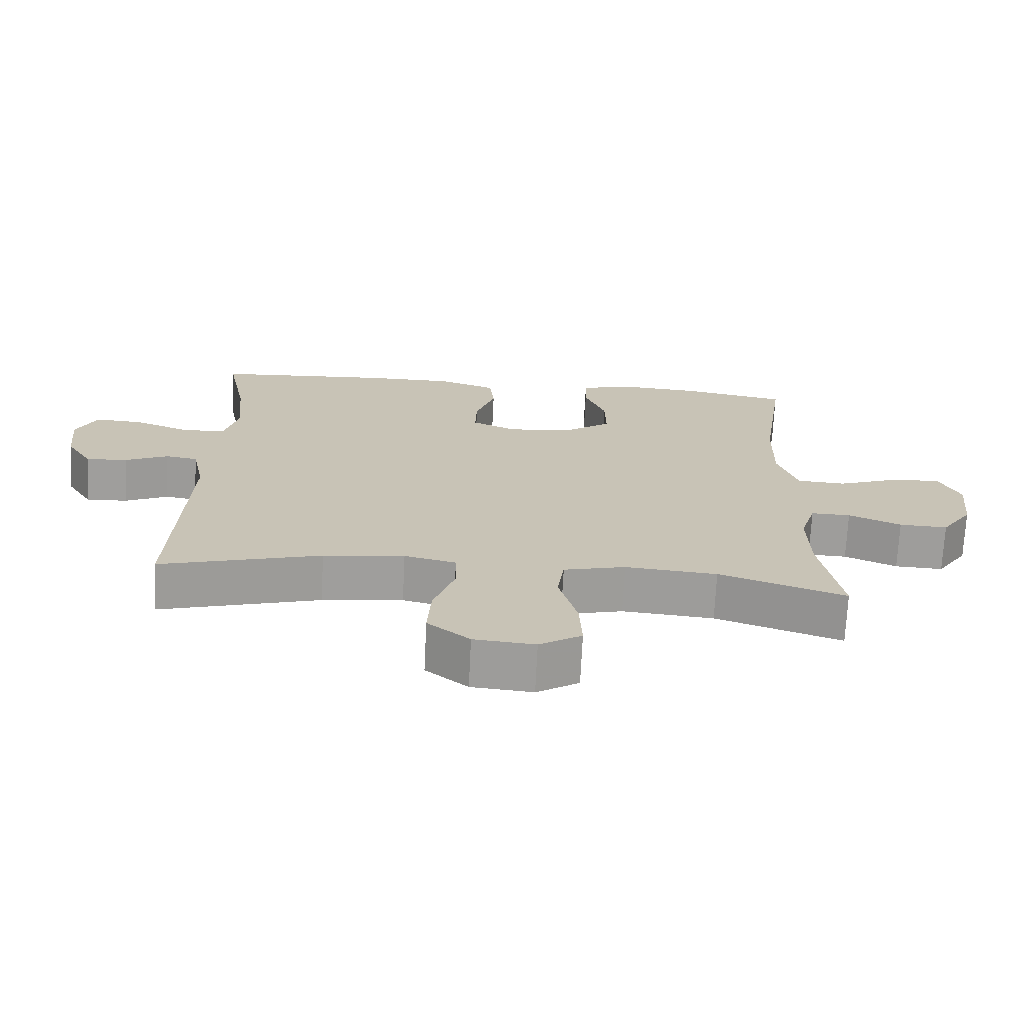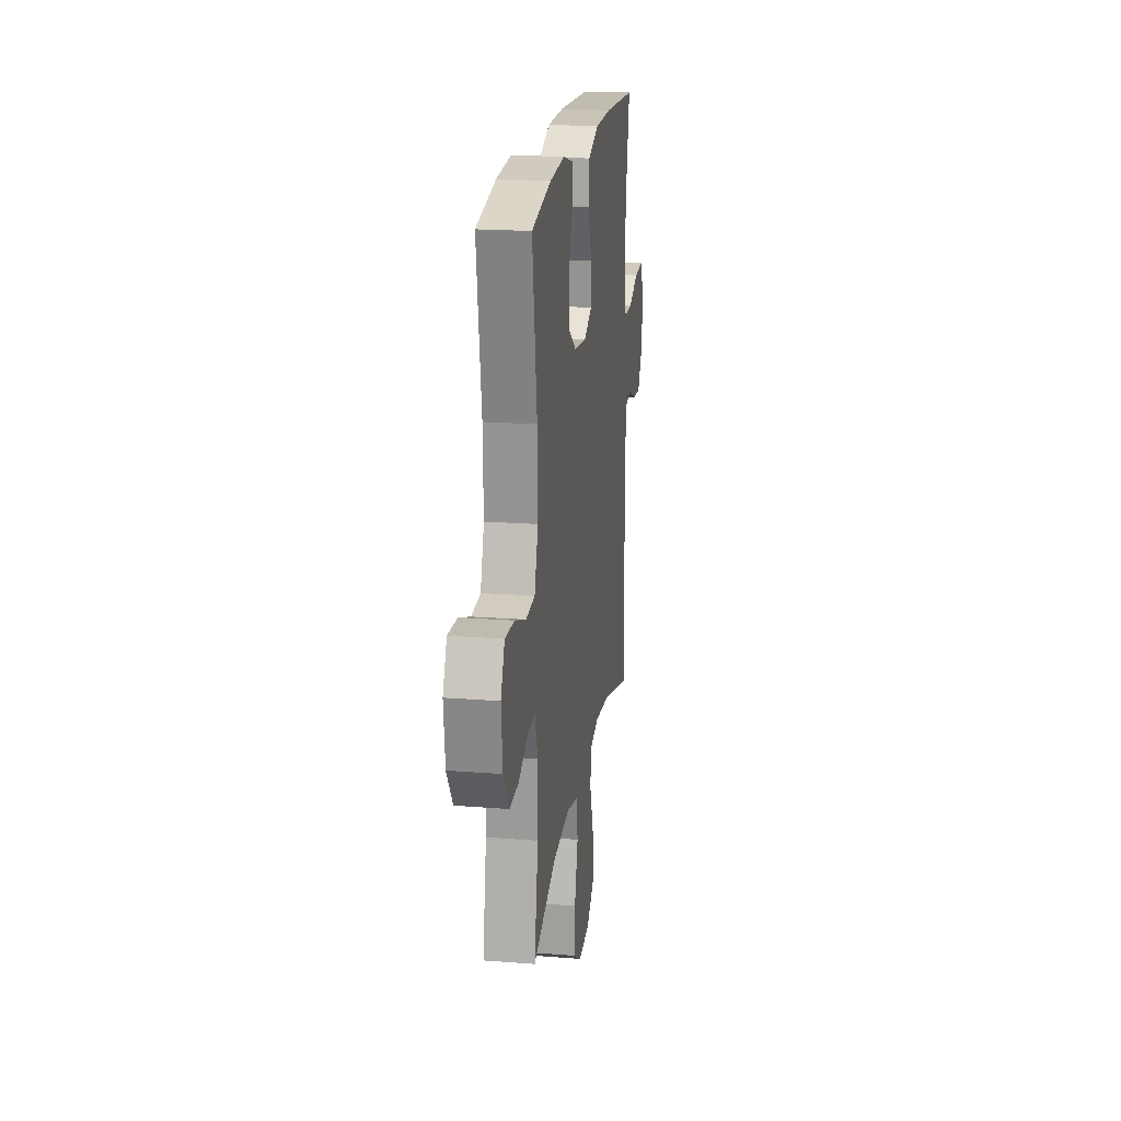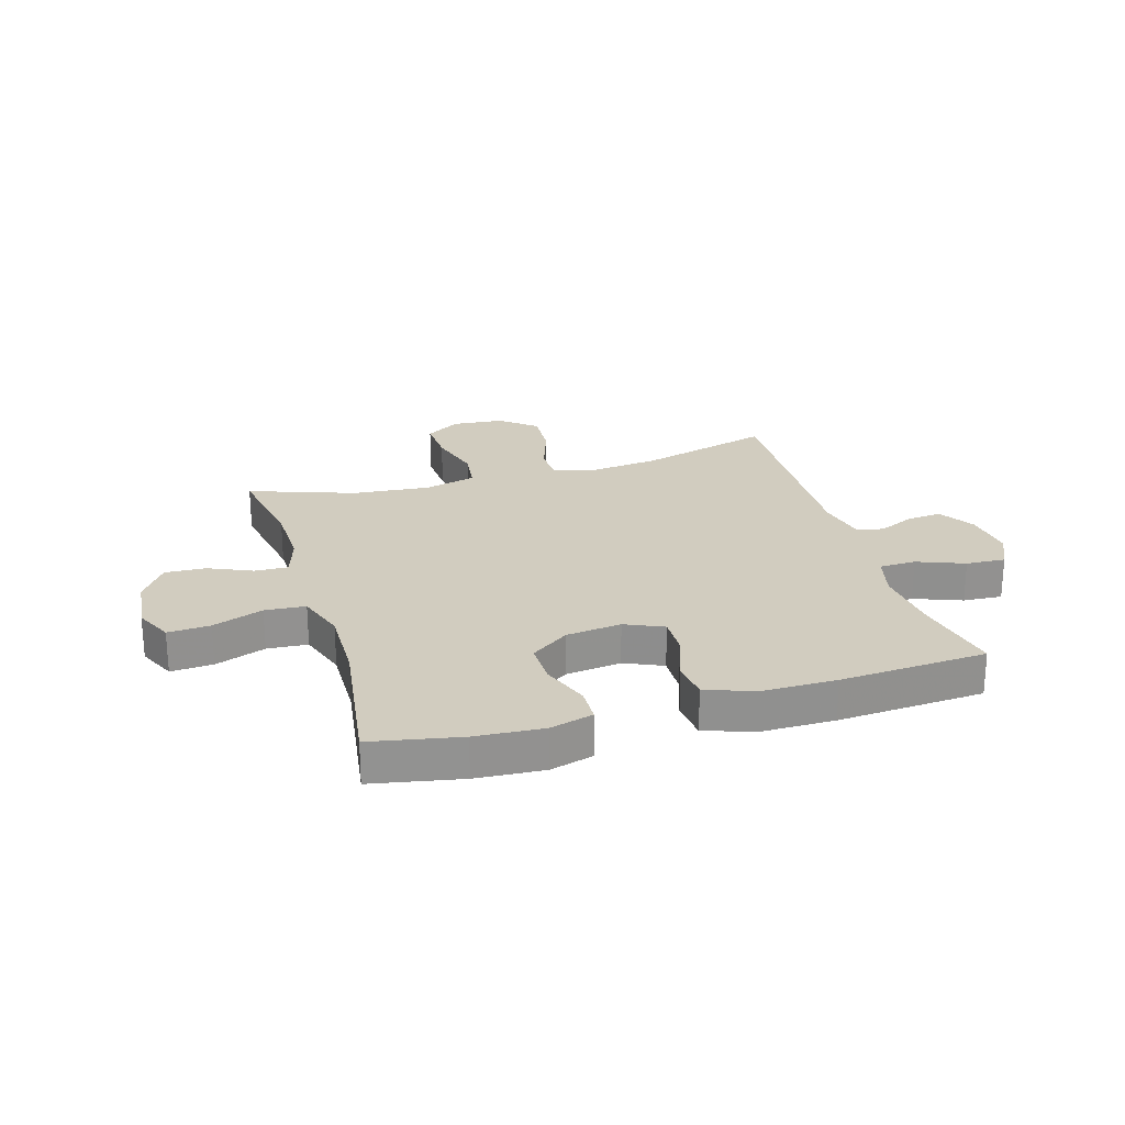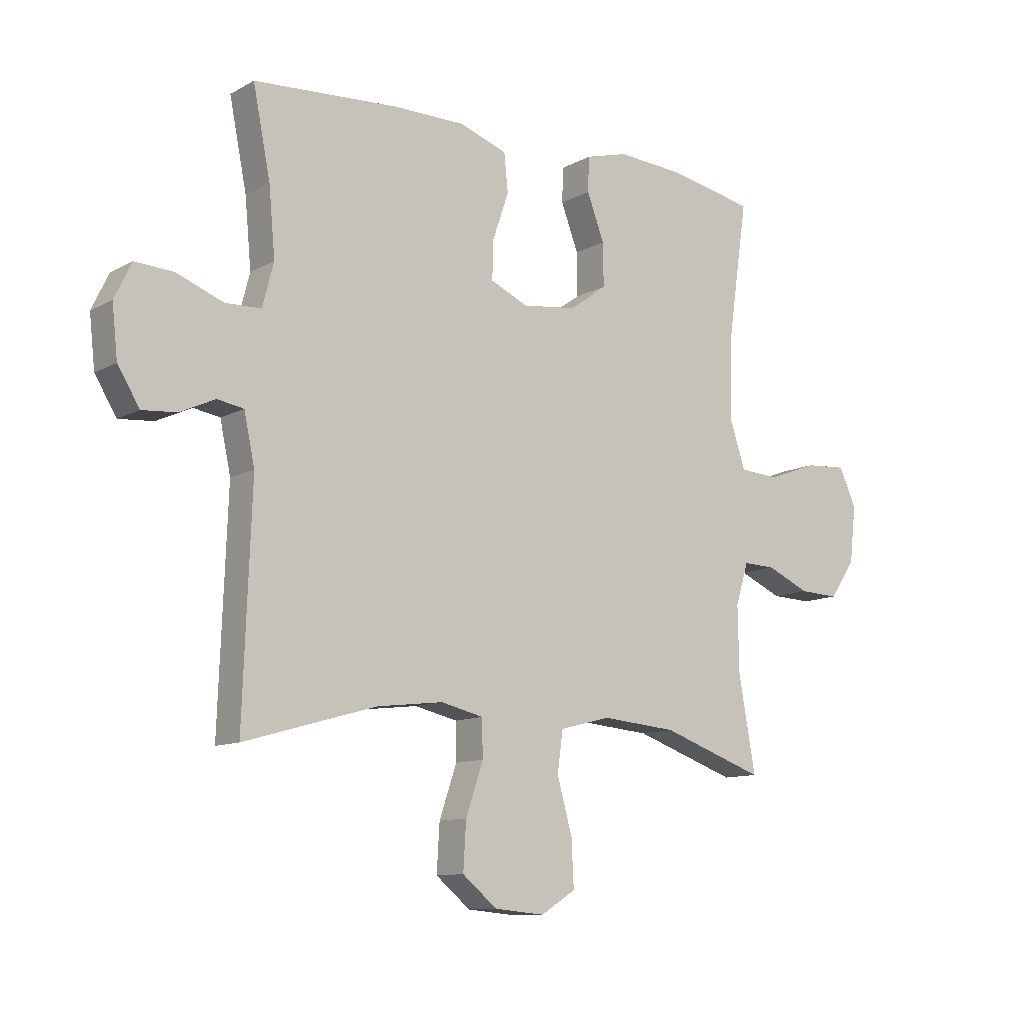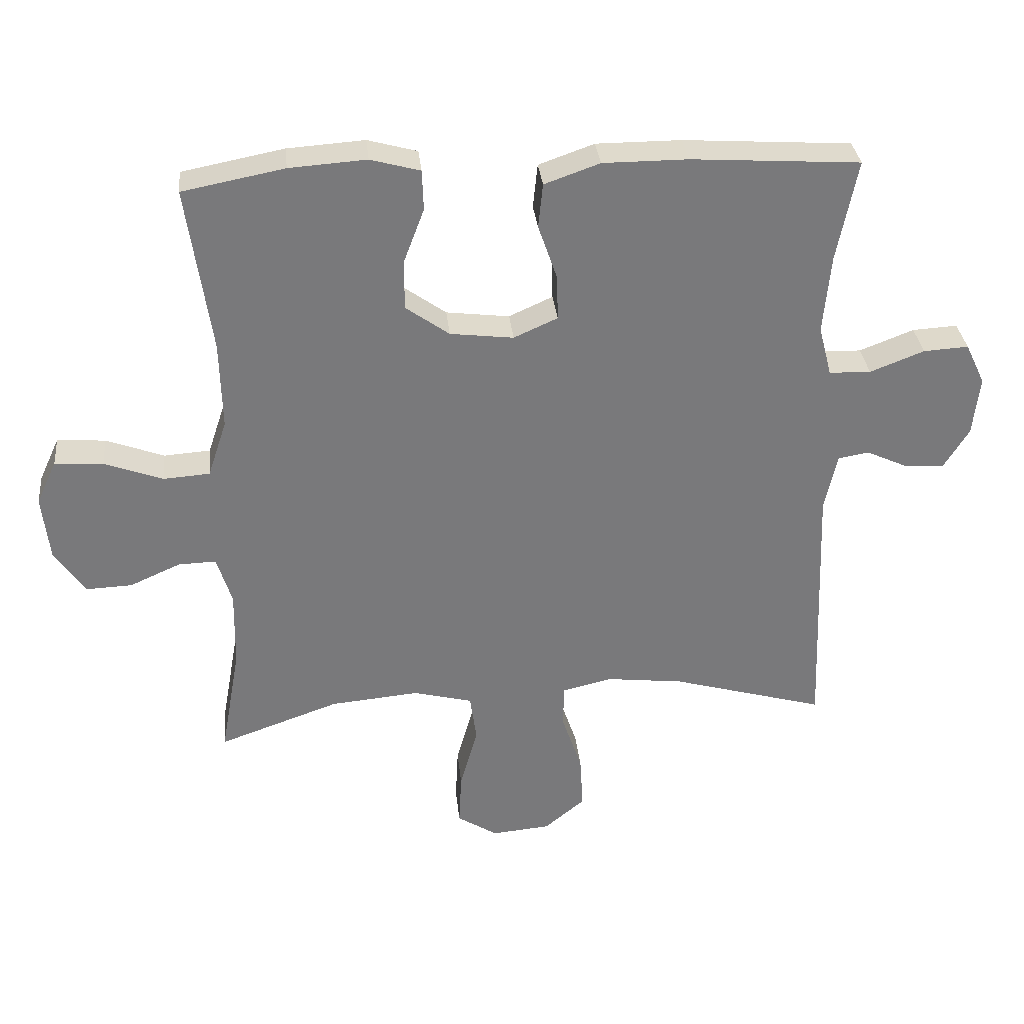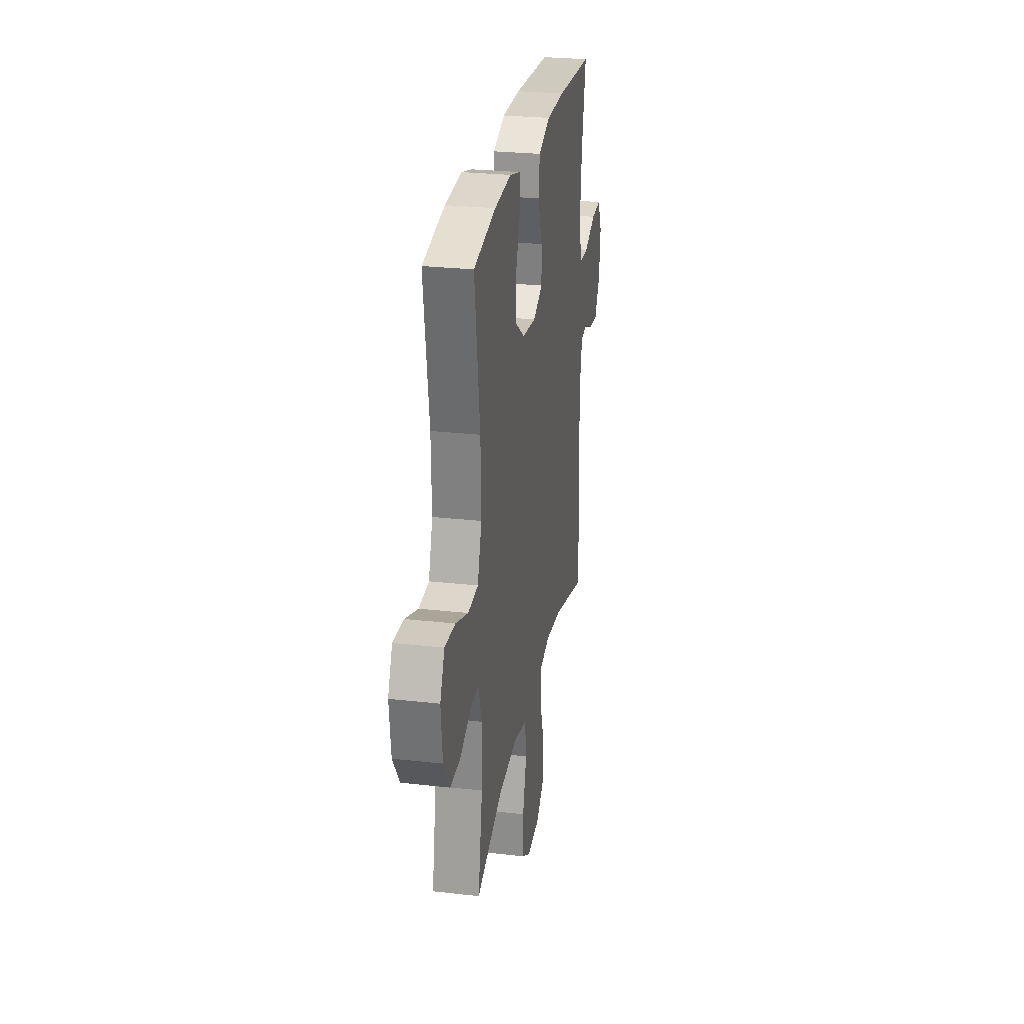
<metadata>
{"format":"obj","ext":"obj","renderer":"f3d","projection":"perspective","resolution":1024,"background":"white","views":[{"elev":-70.8,"azim":177.2,"up":"+Z"},{"elev":19.9,"azim":-81.8,"up":"+Z"},{"elev":24.1,"azim":-16.6,"up":"+Y"},{"elev":-10.8,"azim":143.0,"up":"+Z"},{"elev":32.5,"azim":-5.9,"up":"+Z"},{"elev":26.8,"azim":-80.0,"up":"+Z"}]}
</metadata>
<code>
v 0.5 0.07 0.5
v 0.469 0.07 0.344
v 0.458 0.07 0.224
v 0.478 0.07 0.147
v 0.542 0.07 0.145
v 0.625 0.07 0.177
v 0.694 0.07 0.181
v 0.724 0.07 0.118
v 0.714 0.07 0.027
v 0.675 0.07 -0.036
v 0.614 0.07 -0.031
v 0.551 0.07 -0.002
v 0.504 0.07 -0.01
v 0.485 0.07 -0.099
v 0.5 0.07 -0.5
v 0.264 0.07 -0.433
v 0.145 0.07 -0.419
v 0.069 0.07 -0.437
v 0.068 0.07 -0.503
v 0.099 0.07 -0.594
v 0.104 0.07 -0.678
v 0.042 0.07 -0.729
v -0.048 0.07 -0.737
v -0.11 0.07 -0.698
v -0.106 0.07 -0.616
v -0.079 0.07 -0.519
v -0.089 0.07 -0.446
v -0.18 0.07 -0.423
v -0.315 0.07 -0.435
v -0.5 0.07 -0.5
v -0.47 0.07 -0.331
v -0.468 0.07 -0.213
v -0.491 0.07 -0.139
v -0.549 0.07 -0.141
v -0.626 0.07 -0.175
v -0.697 0.07 -0.178
v -0.743 0.07 -0.11
v -0.754 0.07 -0.01
v -0.723 0.07 0.057
v -0.649 0.07 0.052
v -0.56 0.07 0.019
v -0.489 0.07 0.024
v -0.46 0.07 0.111
v -0.463 0.07 0.245
v -0.5 0.07 0.5
v -0.344 0.07 0.53
v -0.226 0.07 0.538
v -0.15 0.07 0.517
v -0.148 0.07 0.455
v -0.179 0.07 0.373
v -0.18 0.07 0.296
v -0.113 0.07 0.248
v -0.016 0.07 0.236
v 0.051 0.07 0.266
v 0.049 0.07 0.335
v 0.02 0.07 0.419
v 0.027 0.07 0.487
v 0.112 0.07 0.517
v 0.242 0.07 0.517
v 0.5 0 0.5
v 0.469 0 0.344
v 0.458 0 0.224
v 0.478 0 0.147
v 0.542 0 0.145
v 0.625 0 0.177
v 0.694 0 0.181
v 0.724 0 0.118
v 0.714 0 0.027
v 0.675 0 -0.036
v 0.614 0 -0.031
v 0.551 0 -0.002
v 0.504 0 -0.01
v 0.485 0 -0.099
v 0.5 0 -0.5
v 0.264 0 -0.433
v 0.145 0 -0.419
v 0.069 0 -0.437
v 0.068 0 -0.503
v 0.099 0 -0.594
v 0.104 0 -0.678
v 0.042 0 -0.729
v -0.048 0 -0.737
v -0.11 0 -0.698
v -0.106 0 -0.616
v -0.079 0 -0.519
v -0.089 0 -0.446
v -0.18 0 -0.423
v -0.315 0 -0.435
v -0.5 0 -0.5
v -0.47 0 -0.331
v -0.468 0 -0.213
v -0.491 0 -0.139
v -0.549 0 -0.141
v -0.626 0 -0.175
v -0.697 0 -0.178
v -0.743 0 -0.11
v -0.754 0 -0.01
v -0.723 0 0.057
v -0.649 0 0.052
v -0.56 0 0.019
v -0.489 0 0.024
v -0.46 0 0.111
v -0.463 0 0.245
v -0.5 0 0.5
v -0.344 0 0.53
v -0.226 0 0.538
v -0.15 0 0.517
v -0.148 0 0.455
v -0.179 0 0.373
v -0.18 0 0.296
v -0.113 0 0.248
v -0.016 0 0.236
v 0.051 0 0.266
v 0.049 0 0.335
v 0.02 0 0.419
v 0.027 0 0.487
v 0.112 0 0.517
v 0.242 0 0.517
f 59 1 2
f 58 59 2
f 57 58 2
f 56 57 2
f 55 56 2
f 54 55 2 3
f 53 54 3 4
f 52 53 4
f 48 49 50
f 47 48 50
f 46 47 50
f 45 46 50
f 44 45 50
f 43 44 50 51
f 42 43 51 52
f 39 40 41
f 38 39 41
f 37 38 41
f 36 37 41
f 35 36 41
f 34 35 41
f 33 34 41 42
f 42 52 4
f 33 42 4
f 32 33 4
f 29 30 31
f 32 4 5
f 31 32 5
f 29 31 5
f 28 29 5
f 24 25 26
f 23 24 26
f 22 23 26
f 21 22 26
f 20 21 26
f 19 20 26
f 18 19 26 27
f 28 5 6
f 27 28 6
f 18 27 6
f 17 18 6
f 14 15 16
f 13 14 16 17
f 10 11 12
f 9 10 12
f 8 9 12
f 7 8 12
f 6 7 12
f 6 12 13
f 6 13 17
f 61 60 118
f 61 118 117
f 61 117 116
f 61 116 115
f 61 115 114
f 62 61 114 113
f 63 62 113 112
f 63 112 111
f 109 108 107
f 109 107 106
f 109 106 105
f 109 105 104
f 109 104 103
f 110 109 103 102
f 111 110 102 101
f 100 99 98
f 100 98 97
f 100 97 96
f 100 96 95
f 100 95 94
f 100 94 93
f 101 100 93 92
f 63 111 101
f 63 101 92
f 63 92 91
f 90 89 88
f 64 63 91
f 64 91 90
f 64 90 88
f 64 88 87
f 85 84 83
f 85 83 82
f 85 82 81
f 85 81 80
f 85 80 79
f 85 79 78
f 86 85 78 77
f 65 64 87
f 65 87 86
f 65 86 77
f 65 77 76
f 75 74 73
f 76 75 73 72
f 71 70 69
f 71 69 68
f 71 68 67
f 71 67 66
f 71 66 65
f 72 71 65
f 76 72 65
f 1 60 61 2
f 2 61 62 3
f 3 62 63 4
f 4 63 64 5
f 5 64 65 6
f 6 65 66 7
f 7 66 67 8
f 8 67 68 9
f 9 68 69 10
f 10 69 70 11
f 11 70 71 12
f 12 71 72 13
f 13 72 73 14
f 14 73 74 15
f 15 74 75 16
f 16 75 76 17
f 17 76 77 18
f 18 77 78 19
f 19 78 79 20
f 20 79 80 21
f 21 80 81 22
f 22 81 82 23
f 23 82 83 24
f 24 83 84 25
f 25 84 85 26
f 26 85 86 27
f 27 86 87 28
f 28 87 88 29
f 29 88 89 30
f 30 89 90 31
f 31 90 91 32
f 32 91 92 33
f 33 92 93 34
f 34 93 94 35
f 35 94 95 36
f 36 95 96 37
f 37 96 97 38
f 38 97 98 39
f 39 98 99 40
f 40 99 100 41
f 41 100 101 42
f 42 101 102 43
f 43 102 103 44
f 44 103 104 45
f 45 104 105 46
f 46 105 106 47
f 47 106 107 48
f 48 107 108 49
f 49 108 109 50
f 50 109 110 51
f 51 110 111 52
f 52 111 112 53
f 53 112 113 54
f 54 113 114 55
f 55 114 115 56
f 56 115 116 57
f 57 116 117 58
f 58 117 118 59
f 59 118 60 1

</code>
